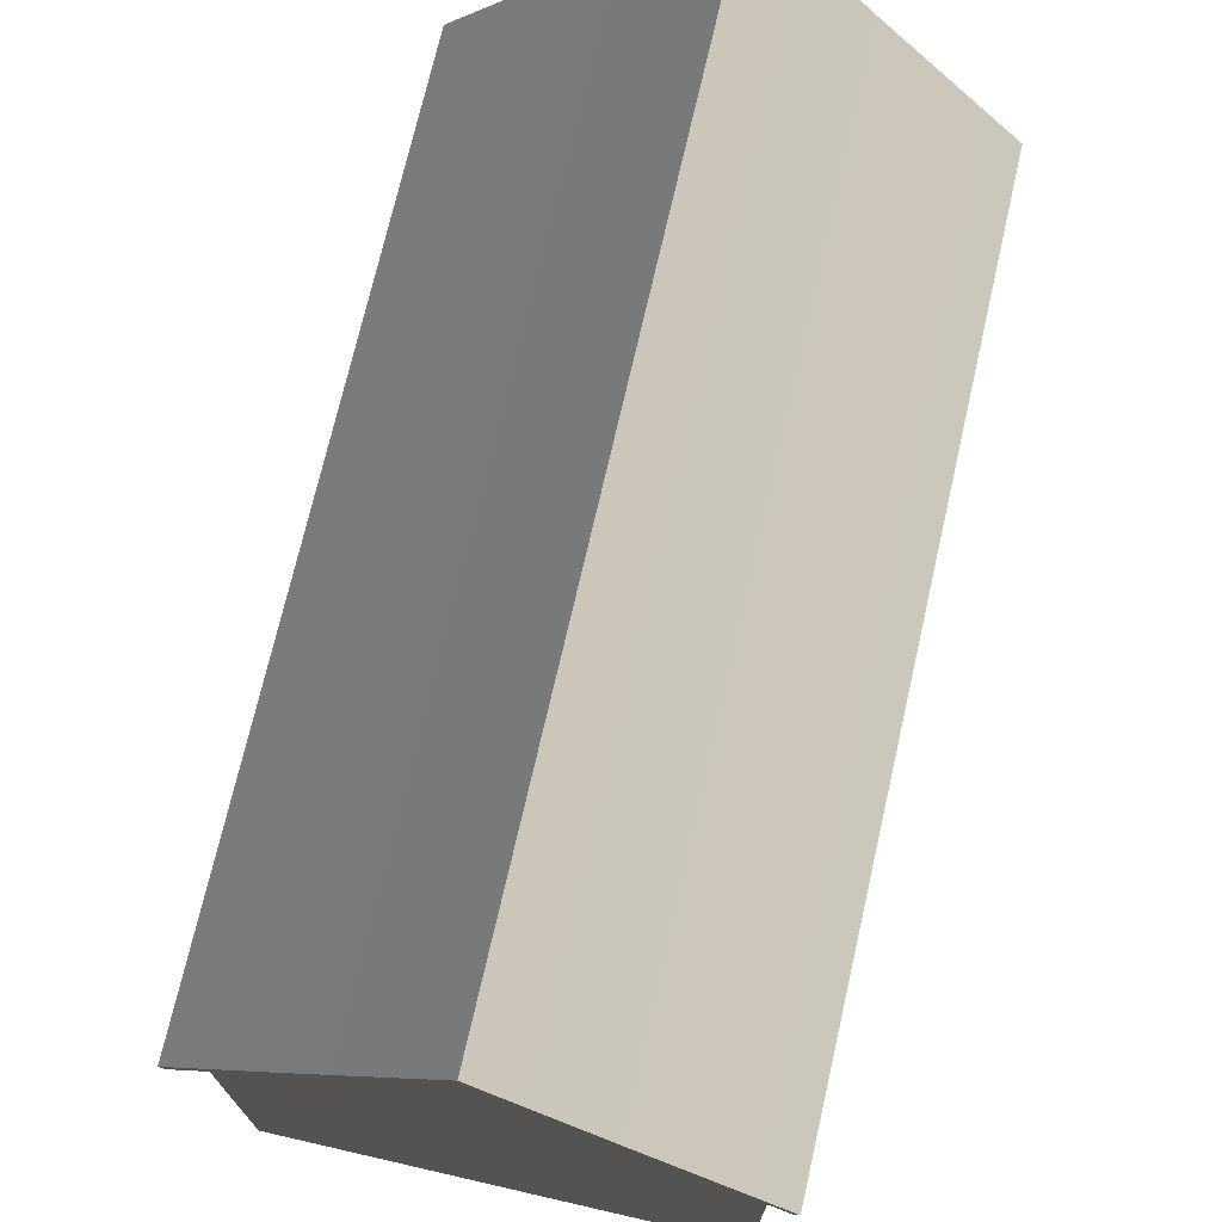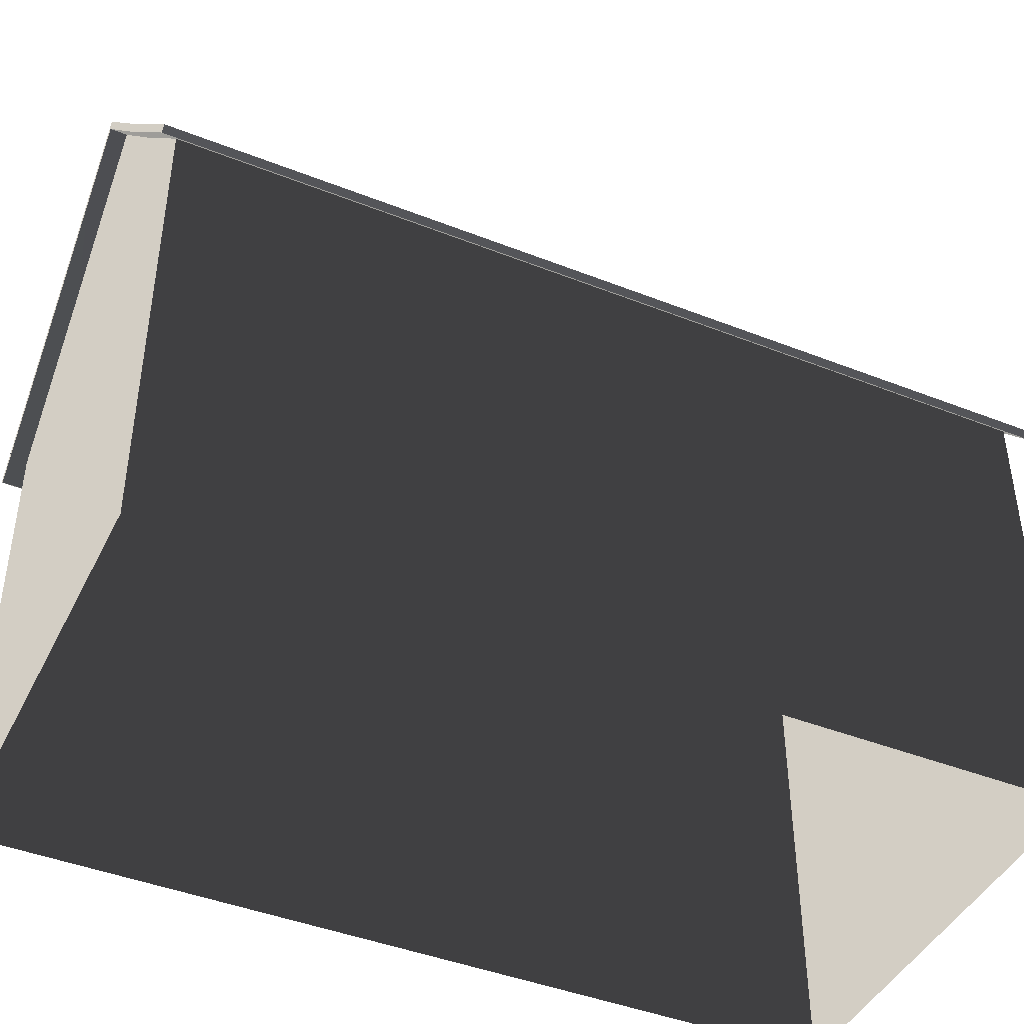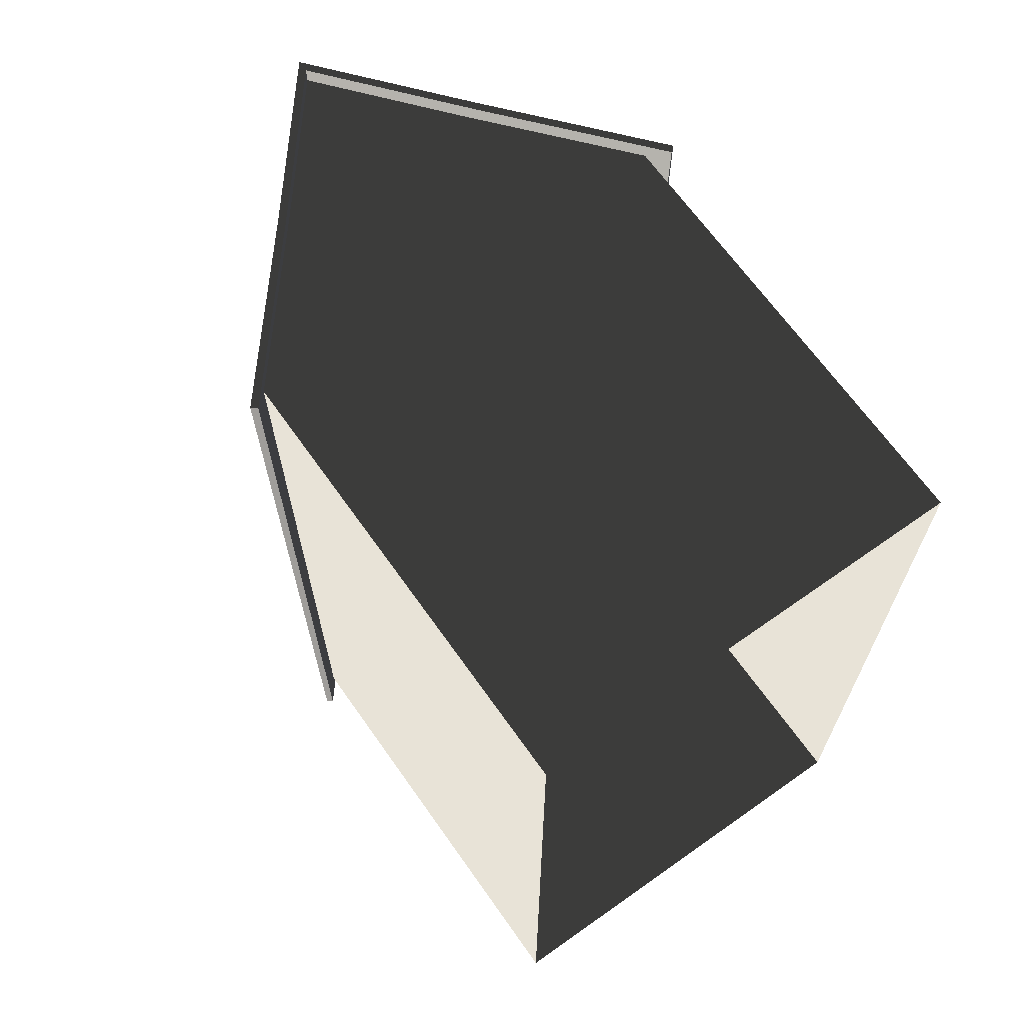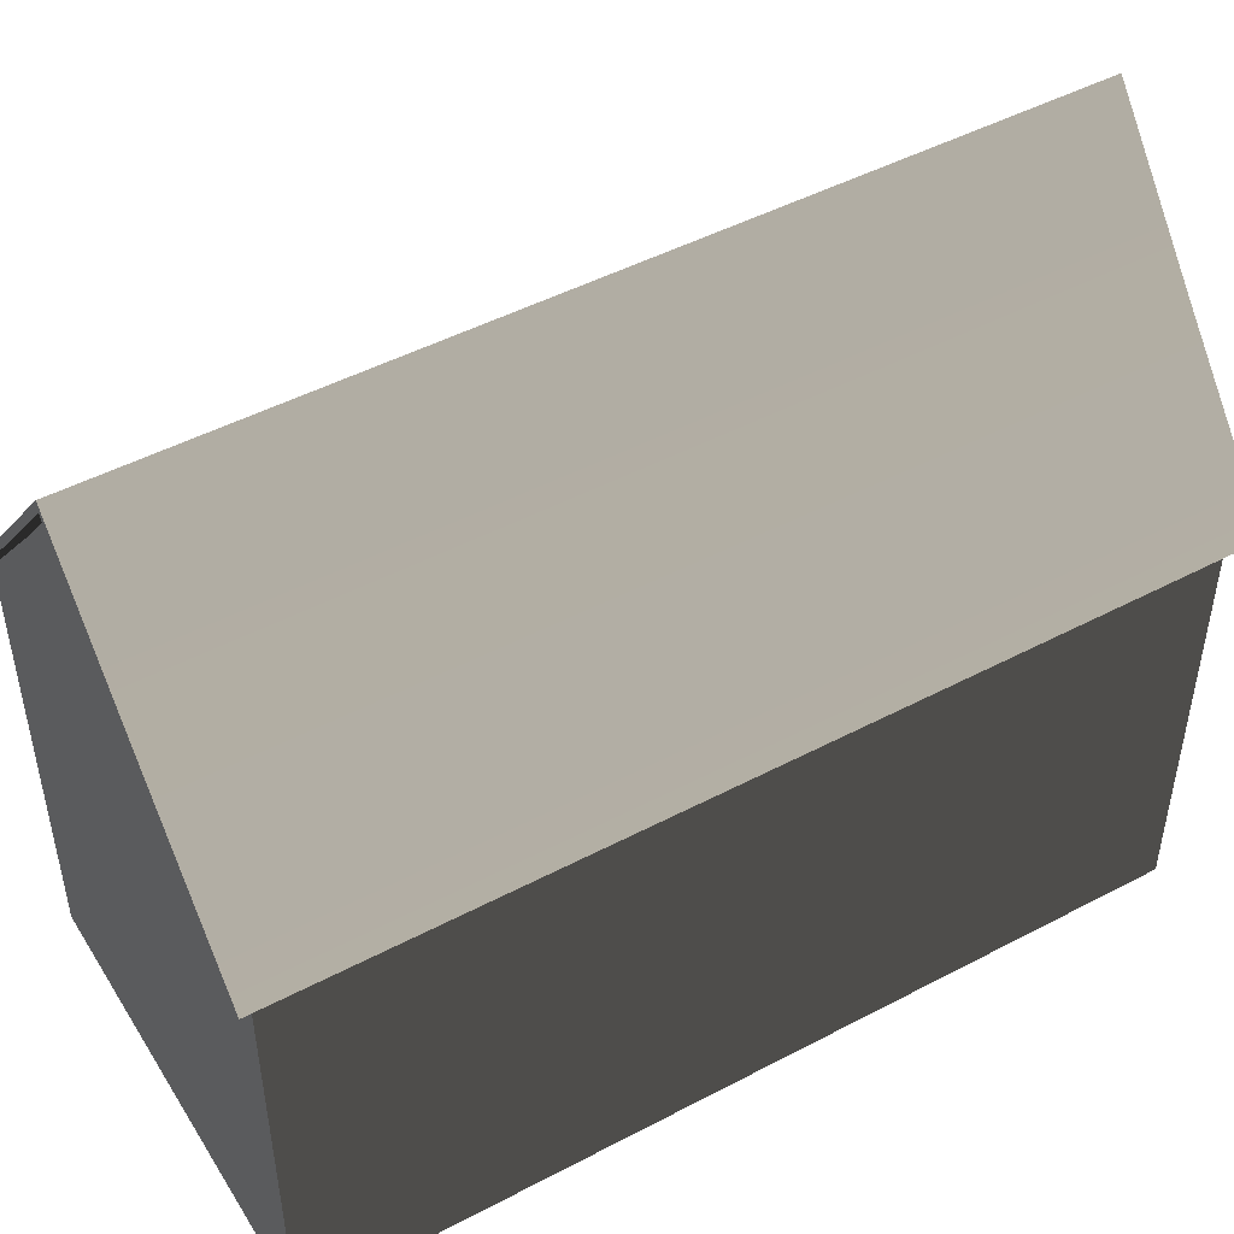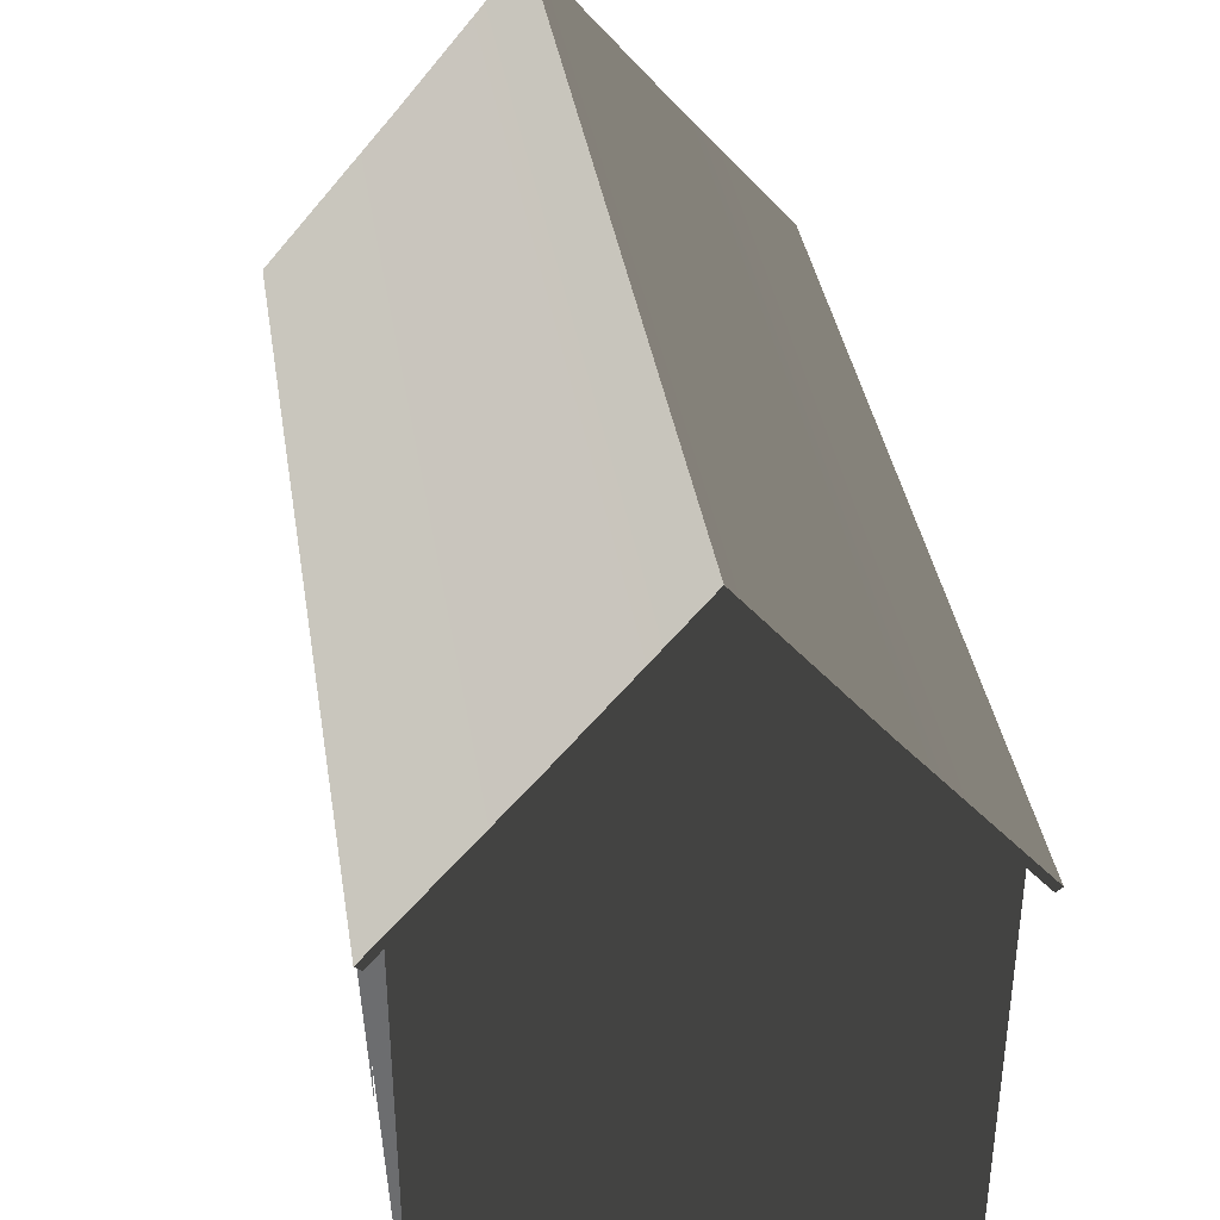
<metadata>
{"format":"obj","ext":"obj","renderer":"f3d","projection":"perspective","resolution":1024,"background":"white","views":[{"elev":72.5,"azim":-167.1,"up":"+Y"},{"elev":-43.6,"azim":-114.9,"up":"+Y"},{"elev":67.3,"azim":-35.3,"up":"+Z"},{"elev":47.9,"azim":59.4,"up":"+Y"},{"elev":38.2,"azim":-9.1,"up":"+Y"}]}
</metadata>
<code>
v 3.95 6.705 8.75
v 5.459 4.926 8.75
v 5.459 4.926 10.2
v 3.95 6.705 10.2
v 5.459 4.926 1.25
v 5.392 4.869 1.25
v 5.392 4.869 3.75
v 5.459 4.926 3.75
v 5.459 4.926 -0.2
v 5.392 4.869 -0.2
v 5.392 4.869 1.25
v 5.459 4.926 1.25
v 3.95 6.705 3.75
v 3.95 6.705 1.25
v 5.459 4.926 1.25
v 5.459 4.926 3.75
v 5.392 4.869 1.25
v 5.2 5.1 1.25
v 5.2 5.1 3.75
v 5.392 4.869 3.75
v 5.392 4.869 -0.2
v 5.2 5.1 -3.206e-05
v 5.2 5.1 1.25
v 5.392 4.869 1.25
v 3.95 6.705 1.25
v 3.95 6.705 -0.2
v 5.459 4.926 -0.2
v 5.459 4.926 1.25
v 5.459 4.926 10.2
v 5.459 4.926 8.75
v 5.392 4.869 8.75
v 5.392 4.869 10.2
v 1.293 6.618 -0.2
v 2.6 8.2 -0.2
v 2.6 8.34 -0.2
v 1.261 6.718 -0.2
v 3.919 6.605 -0.2
v 3.95 6.705 -0.2
v -0.192 4.869 -0.2
v -0.1919 4.869 1.25
v 4.095e-05 5.1 1.25
v 4.409e-05 5.1 -4.285e-05
v -0.1919 4.869 1.25
v -0.192 4.869 3.75
v 7.341e-05 5.1 3.75
v 4.095e-05 5.1 1.25
v 1.261 6.718 3.75
v -0.2592 4.926 3.75
v -0.2592 4.926 1.25
v 1.261 6.718 1.25
v -0.2592 4.926 -0.2
v -0.2592 4.926 1.25
v -0.1919 4.869 1.25
v -0.192 4.869 -0.2
v -0.2592 4.926 1.25
v -0.2592 4.926 3.75
v -0.192 4.869 3.75
v -0.1919 4.869 1.25
v 1.261 6.718 1.25
v -0.2592 4.926 1.25
v -0.2592 4.926 -0.2
v 1.261 6.718 -0.2
v 1.384 6.727 -3.92e-05
v 2.6 8.2 -1.241e-05
v 2.6 8.2 -0.2
v 1.293 6.618 -0.2
v 5.392 4.869 6.25
v 5.392 4.869 3.75
v 5.2 5.1 3.75
v 5.2 5.1 6.25
v 3.95 6.705 3.75
v 5.459 4.926 3.75
v 5.459 4.926 6.25
v 3.95 6.705 6.25
v 5.459 4.926 6.25
v 5.459 4.926 3.75
v 5.392 4.869 3.75
v 5.392 4.869 6.25
v 1.384 6.727 10
v 1.293 6.618 10.2
v 2.6 8.2 10.2
v 2.6 8.2 10
v 1.293 6.618 10.2
v 1.261 6.718 10.2
v 2.6 8.34 10.2
v 2.6 8.2 10.2
v 3.919 6.605 10.2
v 3.95 6.705 10.2
v -0.192 4.869 6.25
v 2.862e-05 5.1 6.25
v 7.341e-05 5.1 3.75
v -0.192 4.869 3.75
v 1.261 6.718 3.75
v 1.261 6.718 6.25
v -0.2592 4.926 6.25
v -0.2592 4.926 3.75
v -0.2592 4.926 6.25
v -0.192 4.869 6.25
v -0.192 4.869 3.75
v -0.2592 4.926 3.75
v 3.827 6.716 8.814e-07
v 3.919 6.605 -0.2
v 2.6 8.2 -0.2
v 2.6 8.2 -1.241e-05
v 3.827 6.716 10
v 2.6 8.2 10
v 2.6 8.2 10.2
v 3.919 6.605 10.2
v 5.2 5.1 10
v 3.827 6.716 10
v 3.919 6.605 10.2
v 5.392 4.869 10.2
v 5.392 4.869 10.2
v 3.919 6.605 10.2
v 3.95 6.705 10.2
v 5.459 4.926 10.2
v 5.392 4.869 -0.2
v 5.459 4.926 -0.2
v 3.95 6.705 -0.2
v 3.919 6.605 -0.2
v 5.2 5.1 -3.206e-05
v 5.392 4.869 -0.2
v 3.919 6.605 -0.2
v 3.827 6.716 8.814e-07
v 2.6 8.34 3.75
v 3.95 6.705 3.75
v 3.95 6.705 6.25
v 2.6 8.34 6.25
v 2.6 8.34 1.25
v 2.6 8.34 -0.2
v 3.95 6.705 -0.2
v 3.95 6.705 1.25
v 2.6 8.34 3.75
v 2.6 8.34 1.25
v 3.95 6.705 1.25
v 3.95 6.705 3.75
v 2.6 8.34 3.75
v 2.6 8.34 6.25
v 1.261 6.718 6.25
v 1.261 6.718 3.75
v 2.6 8.34 6.25
v 2.6 8.34 8.75
v 1.261 6.718 8.75
v 1.261 6.718 6.25
v -0.192 4.869 10.2
v -0.2592 4.926 10.2
v 1.261 6.718 10.2
v 1.293 6.618 10.2
v 5.794e-05 5.1 10
v -0.192 4.869 10.2
v 1.293 6.618 10.2
v 1.384 6.727 10
v 4.409e-05 5.1 -4.285e-05
v 1.384 6.727 -3.92e-05
v 1.293 6.618 -0.2
v -0.192 4.869 -0.2
v 2.6 8.34 1.25
v 1.261 6.718 1.25
v 1.261 6.718 -0.2
v 2.6 8.34 -0.2
v 2.6 8.34 3.75
v 1.261 6.718 3.75
v 1.261 6.718 1.25
v 2.6 8.34 1.25
v -0.192 4.869 -0.2
v 1.293 6.618 -0.2
v 1.261 6.718 -0.2
v -0.2592 4.926 -0.2
v -0.02601 -0.2 4.895
v -0.02603 -0.2 2.825
v -0.02604 4.3 2.825
v -0.02602 4.3 4.895
v -0.02599 -0.2 6.965
v -0.02601 -0.2 4.895
v -0.02602 4.3 4.895
v -0.026 4.3 6.965
v 0.0001236 -0.2 -2.201e-05
v 0.0001253 2.5 -2.711e-06
v 8.364e-05 2.5 1.25
v 0.0001204 -0.2 1.25
v 0.0001253 2.5 -2.711e-06
v 0.000102 5.1 -2.346e-05
v 9.883e-05 5.1 1.25
v 8.364e-05 2.5 1.25
v 1.25 5.1 6.201e-06
v 1.25 6.59 -1.332e-06
v 0.000102 5.1 -2.346e-05
v 3.95 2.5 10
v 1.25 2.5 10
v 1.25 5.1 10
v 3.95 5.1 10
v 3.95 -0.2 10
v 3.95 2.5 10
v 5.2 2.5 10
v 5.2 -0.2 10
v 5.2 -0.2 -4.999e-05
v 5.2 -0.2 1.25
v 5.2 2.5 1.25
v 5.2 2.5 -3.068e-05
v 5.2 -0.2 1.25
v 5.2 -0.2 3.75
v 5.2 2.5 3.75
v 5.2 2.5 1.25
v 5.2 2.5 -3.068e-05
v 5.2 2.5 1.25
v 5.2 5.1 1.25
v 5.2 5.1 -3.206e-05
v 5.2 2.5 1.25
v 5.2 2.5 3.75
v 5.2 5.1 3.75
v 5.2 5.1 1.25
v 1.25 2.5 10
v 2.338e-05 2.5 10
v 5.794e-05 5.1 10
v 1.25 5.1 10
v 3.95 2.5 -2.463e-06
v 5.2 2.5 -3.068e-05
v 5.2 5.1 -3.206e-05
v 3.95 5.1 -2.321e-05
v 3.95 2.5 10
v 3.95 5.1 10
v 5.2 5.1 10
v 5.2 2.5 10
v 3.95 5.1 10
v 3.95 6.59 10
v 5.2 5.1 10
v 5.2 -0.2 8.75
v 5.2 2.5 8.75
v 5.2 2.5 6.25
v 5.2 -0.2 6.25
v 1.25 -0.2 7.651e-06
v 1.25 2.5 2.695e-05
v 0.0001253 2.5 -2.711e-06
v 0.0001236 -0.2 -2.201e-05
v 1.25 2.5 2.695e-05
v 1.25 5.1 6.201e-06
v 0.000102 5.1 -2.346e-05
v 0.0001253 2.5 -2.711e-06
v 3.95 -0.2 -2.177e-05
v 5.2 -0.2 -4.999e-05
v 5.2 2.5 -3.068e-05
v 3.95 2.5 -2.463e-06
v 1.25 -0.2 10
v 7.954e-05 -0.2 10
v 2.338e-05 2.5 10
v 1.25 2.5 10
v 3.95 -0.2 10
v 1.25 -0.2 10
v 1.25 2.5 10
v 3.95 2.5 10
v 1.25 -0.2 7.651e-06
v 3.95 -0.2 -2.177e-05
v 3.95 2.5 -2.463e-06
v 1.25 2.5 2.695e-05
v 1.25 2.5 2.695e-05
v 3.95 2.5 -2.463e-06
v 3.95 5.1 -2.321e-05
v 1.25 5.1 6.201e-06
v 0.0001204 -0.2 1.25
v 8.364e-05 2.5 1.25
v 9.673e-05 2.5 3.75
v 9.501e-05 -0.2 3.75
v 8.364e-05 2.5 1.25
v 9.883e-05 5.1 1.25
v 7.341e-05 5.1 3.75
v 9.673e-05 2.5 3.75
v 5.2 -0.2 6.25
v 5.2 2.5 6.25
v 5.2 2.5 3.75
v 5.2 -0.2 3.75
v 5.2 2.5 10
v 5.2 5.1 10
v 5.2 5.1 8.75
v 5.2 2.5 8.75
v 6.331e-05 -0.2 8.75
v 5.022e-05 -0.2 6.25
v 5.194e-05 2.5 6.25
v 6.503e-05 2.5 8.75
v 6.503e-05 2.5 8.75
v 5.194e-05 2.5 6.25
v 2.862e-05 5.1 6.25
v 4.171e-05 5.1 8.75
v 2.338e-05 2.5 10
v 6.503e-05 2.5 8.75
v 4.171e-05 5.1 8.75
v 5.794e-05 5.1 10
v 7.954e-05 -0.2 10
v 6.331e-05 -0.2 8.75
v 6.503e-05 2.5 8.75
v 2.338e-05 2.5 10
v 5.2 -0.2 10
v 5.2 2.5 10
v 5.2 2.5 8.75
v 5.2 -0.2 8.75
v 5.2 2.5 6.25
v 5.2 5.1 6.25
v 5.2 5.1 3.75
v 5.2 2.5 3.75
v 5.022e-05 -0.2 6.25
v 9.501e-05 -0.2 3.75
v 9.673e-05 2.5 3.75
v 5.194e-05 2.5 6.25
v 5.194e-05 2.5 6.25
v 9.673e-05 2.5 3.75
v 7.341e-05 5.1 3.75
v 2.862e-05 5.1 6.25
v 5.2 2.5 8.75
v 5.2 5.1 8.75
v 5.2 5.1 6.25
v 5.2 2.5 6.25
v 3.019 7.7 10
v 3.95 6.59 10
v 3.95 5.1 10
v 1.25 5.1 10
v 2.181 7.7 10
v 1.25 6.59 10
v 1.25 5.1 10
v 5.794e-05 5.1 10
v 1.25 6.59 10
v 3.019 7.7 10
v 2.181 7.7 10
v 2.6 8.2 10
v 1.25 5.1 6.201e-06
v 3.95 5.1 -2.321e-05
v 3.95 6.59 -3.071e-05
v 3.019 7.7 -1.933e-05
v 2.181 7.7 -1.982e-05
v 1.25 6.59 -1.332e-06
v 2.181 7.7 -1.982e-05
v 3.019 7.7 -1.933e-05
v 2.6 8.2 -1.243e-05
v 3.95 5.1 -2.321e-05
v 5.2 5.1 -3.206e-05
v 3.95 6.59 -3.071e-05
v 5.392 4.869 10.2
v 5.392 4.869 8.75
v 5.2 5.1 8.75
v 5.2 5.1 10
v -0.2592 4.926 10.2
v -0.192 4.869 10.2
v -0.192 4.869 8.75
v -0.2592 4.926 8.75
v -0.192 4.869 10.2
v 5.794e-05 5.1 10
v 4.171e-05 5.1 8.75
v -0.192 4.869 8.75
v 5.392 4.869 8.75
v 5.392 4.869 6.25
v 5.2 5.1 6.25
v 5.2 5.1 8.75
v 3.95 6.705 6.25
v 5.459 4.926 6.25
v 5.459 4.926 8.75
v 3.95 6.705 8.75
v 5.459 4.926 8.75
v 5.459 4.926 6.25
v 5.392 4.869 6.25
v 5.392 4.869 8.75
v -0.192 4.869 8.75
v 4.171e-05 5.1 8.75
v 2.862e-05 5.1 6.25
v -0.192 4.869 6.25
v 1.261 6.718 6.25
v 1.261 6.718 8.75
v -0.2592 4.926 8.75
v -0.2592 4.926 6.25
v -0.2592 4.926 8.75
v -0.192 4.869 8.75
v -0.192 4.869 6.25
v -0.2592 4.926 6.25
v 1.261 6.718 8.75
v 1.261 6.718 10.2
v -0.2592 4.926 10.2
v -0.2592 4.926 8.75
v 2.6 8.34 6.25
v 3.95 6.705 6.25
v 3.95 6.705 8.75
v 2.6 8.34 8.75
v 2.6 8.34 8.75
v 3.95 6.705 8.75
v 3.95 6.705 10.2
v 2.6 8.34 10.2
v 2.6 8.34 8.75
v 2.6 8.34 10.2
v 1.261 6.718 10.2
v 1.261 6.718 8.75
g default_474_28
f 1 3 2
f 1 4 3
f 5 7 6
f 5 8 7
f 9 11 10
f 9 12 11
f 13 15 14
f 13 16 15
f 17 19 18
f 17 20 19
f 21 23 22
f 21 24 23
f 25 27 26
f 25 28 27
f 29 31 30
f 29 32 31
f 33 35 34
f 33 36 35
f 37 34 35
f 37 35 38
f 39 41 40
f 39 42 41
f 43 45 44
f 43 46 45
f 47 49 48
f 47 50 49
f 51 53 52
f 51 54 53
f 55 57 56
f 55 58 57
f 59 61 60
f 59 62 61
f 63 65 64
f 63 66 65
f 67 69 68
f 67 70 69
f 71 73 72
f 71 74 73
f 75 77 76
f 75 78 77
f 79 81 80
f 79 82 81
f 83 85 84
f 83 86 85
f 87 85 86
f 87 88 85
f 89 91 90
f 89 92 91
f 93 95 94
f 93 96 95
f 97 99 98
f 97 100 99
f 101 103 102
f 101 104 103
f 105 107 106
f 105 108 107
f 109 111 110
f 109 112 111
f 113 115 114
f 113 116 115
f 117 119 118
f 117 120 119
f 121 123 122
f 121 124 123
f 125 127 126
f 125 128 127
f 129 131 130
f 129 132 131
f 133 135 134
f 133 136 135
f 137 139 138
f 137 140 139
f 141 143 142
f 141 144 143
f 145 147 146
f 145 148 147
f 149 151 150
f 149 152 151
f 153 155 154
f 153 156 155
f 157 159 158
f 157 160 159
f 161 163 162
f 161 164 163
f 165 167 166
f 165 168 167
f 169 171 170
f 169 172 171
f 173 175 174
f 173 176 175
f 177 179 178
f 177 180 179
f 181 183 182
f 181 184 183
f 185 187 186
f 188 190 189
f 188 191 190
f 192 194 193
f 192 195 194
f 196 198 197
f 196 199 198
f 200 202 201
f 200 203 202
f 204 206 205
f 204 207 206
f 208 210 209
f 208 211 210
f 212 214 213
f 212 215 214
f 216 218 217
f 216 219 218
f 220 222 221
f 220 223 222
f 224 226 225
f 227 229 228
f 227 230 229
f 231 233 232
f 231 234 233
f 235 237 236
f 235 238 237
f 239 241 240
f 239 242 241
f 243 245 244
f 243 246 245
f 247 249 248
f 247 250 249
f 251 253 252
f 251 254 253
f 255 257 256
f 255 258 257
f 259 261 260
f 259 262 261
f 263 265 264
f 263 266 265
f 267 269 268
f 267 270 269
f 271 273 272
f 271 274 273
f 275 277 276
f 275 278 277
f 279 281 280
f 279 282 281
f 283 285 284
f 283 286 285
f 287 289 288
f 287 290 289
f 291 293 292
f 291 294 293
f 295 297 296
f 295 298 297
f 299 301 300
f 299 302 301
f 303 305 304
f 303 306 305
f 307 309 308
f 307 310 309
f 311 313 312
f 313 311 314
f 314 311 315
f 314 315 316
f 317 319 318
f 320 322 321
f 323 325 324
f 325 323 326
f 326 323 327
f 327 323 328
f 329 331 330
f 332 334 333
f 335 337 336
f 335 338 337
f 339 341 340
f 339 342 341
f 343 345 344
f 343 346 345
f 347 349 348
f 347 350 349
f 351 353 352
f 351 354 353
f 355 357 356
f 355 358 357
f 359 361 360
f 359 362 361
f 363 365 364
f 363 366 365
f 367 369 368
f 367 370 369
f 371 373 372
f 371 374 373
f 375 377 376
f 375 378 377
f 379 381 380
f 379 382 381
f 383 385 384
f 383 386 385

</code>
